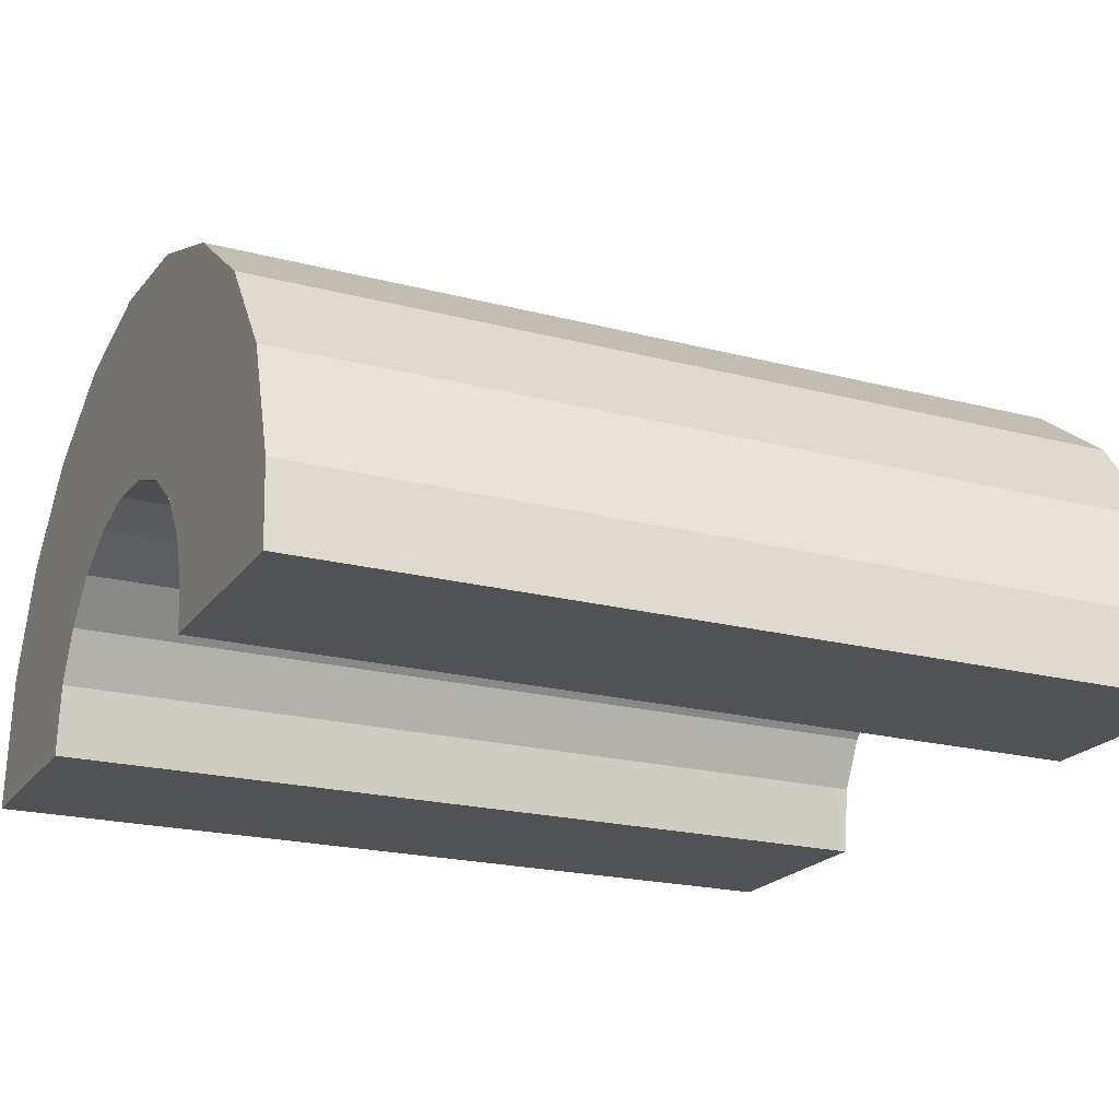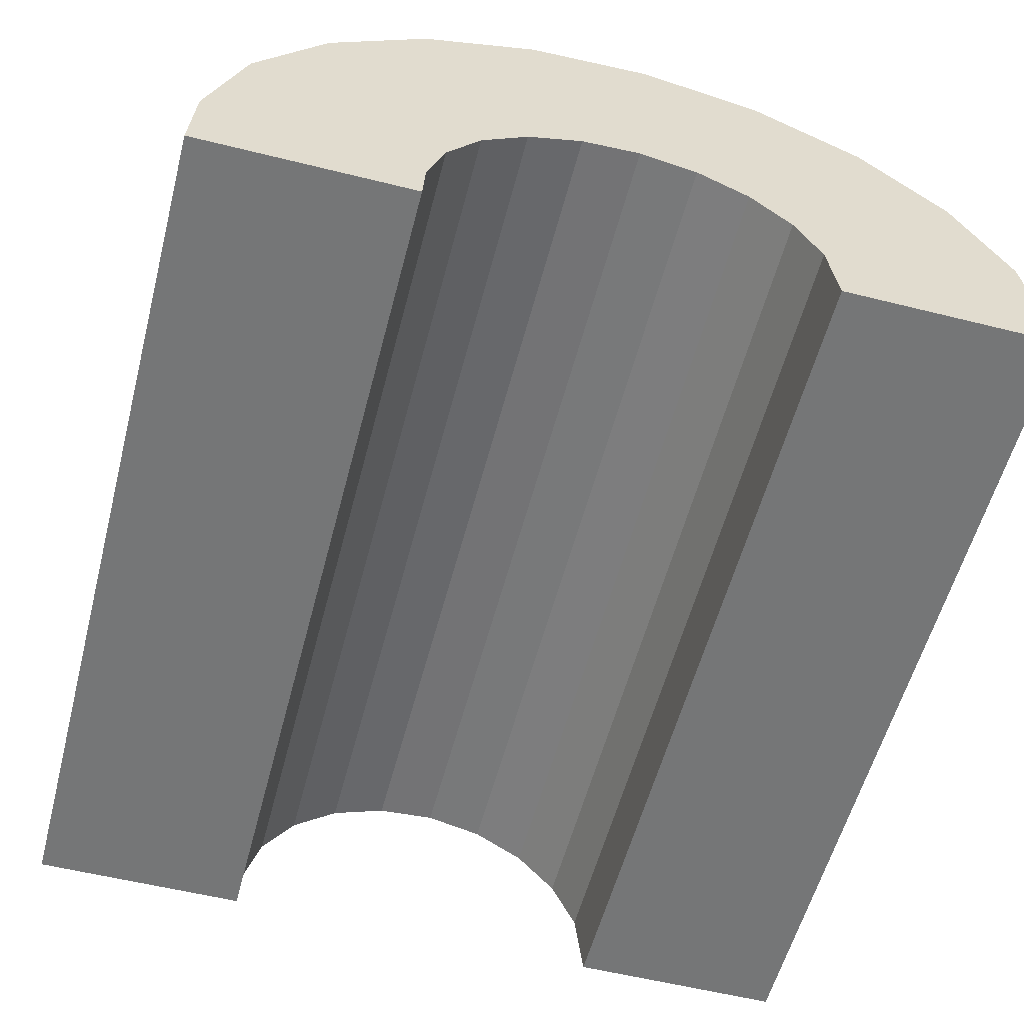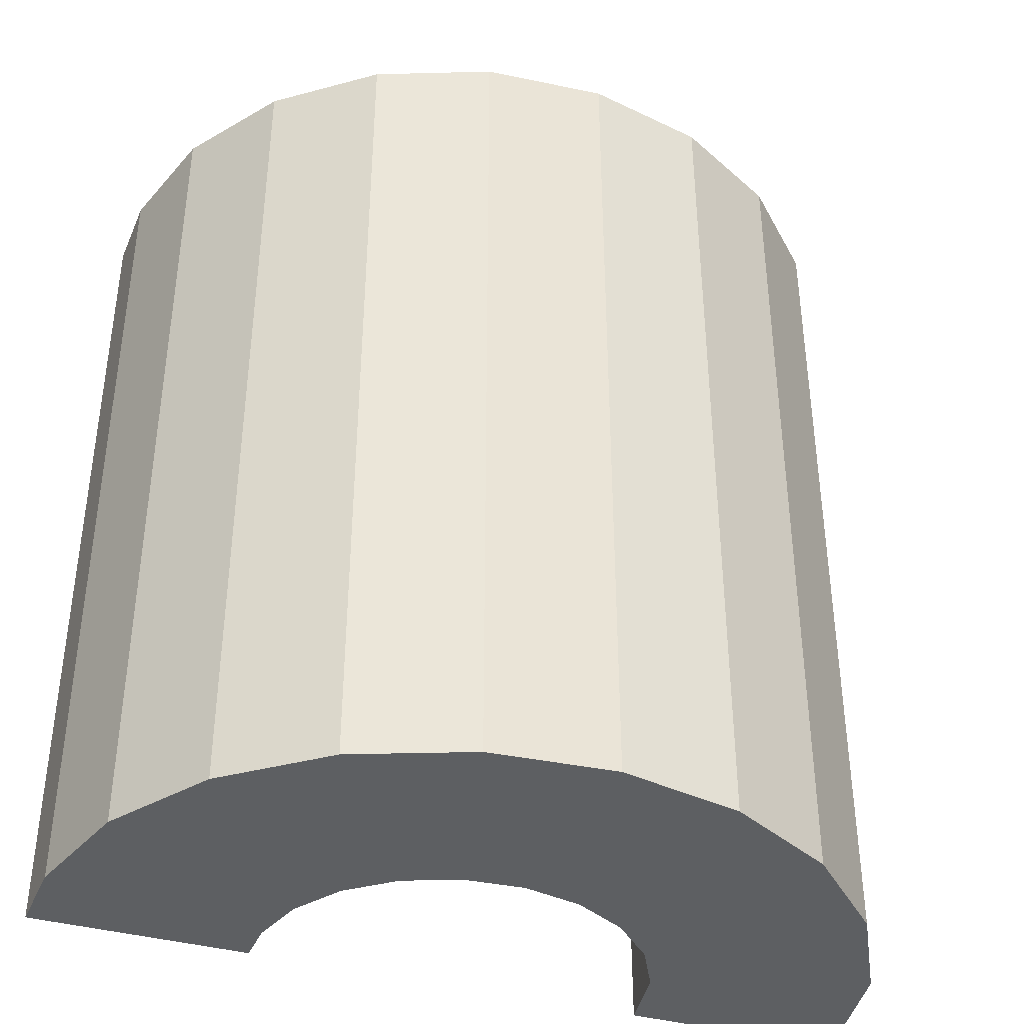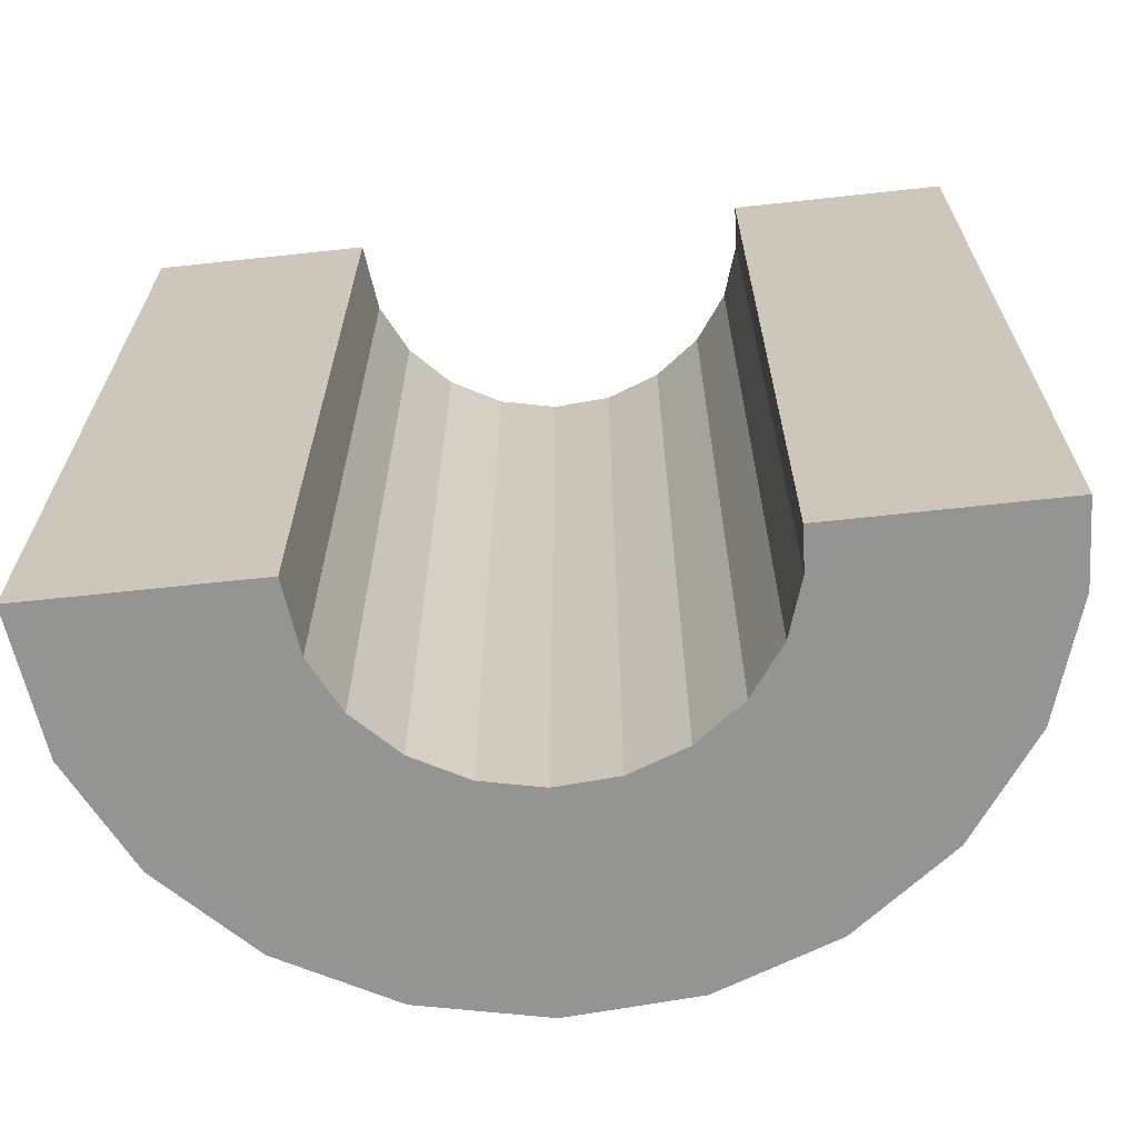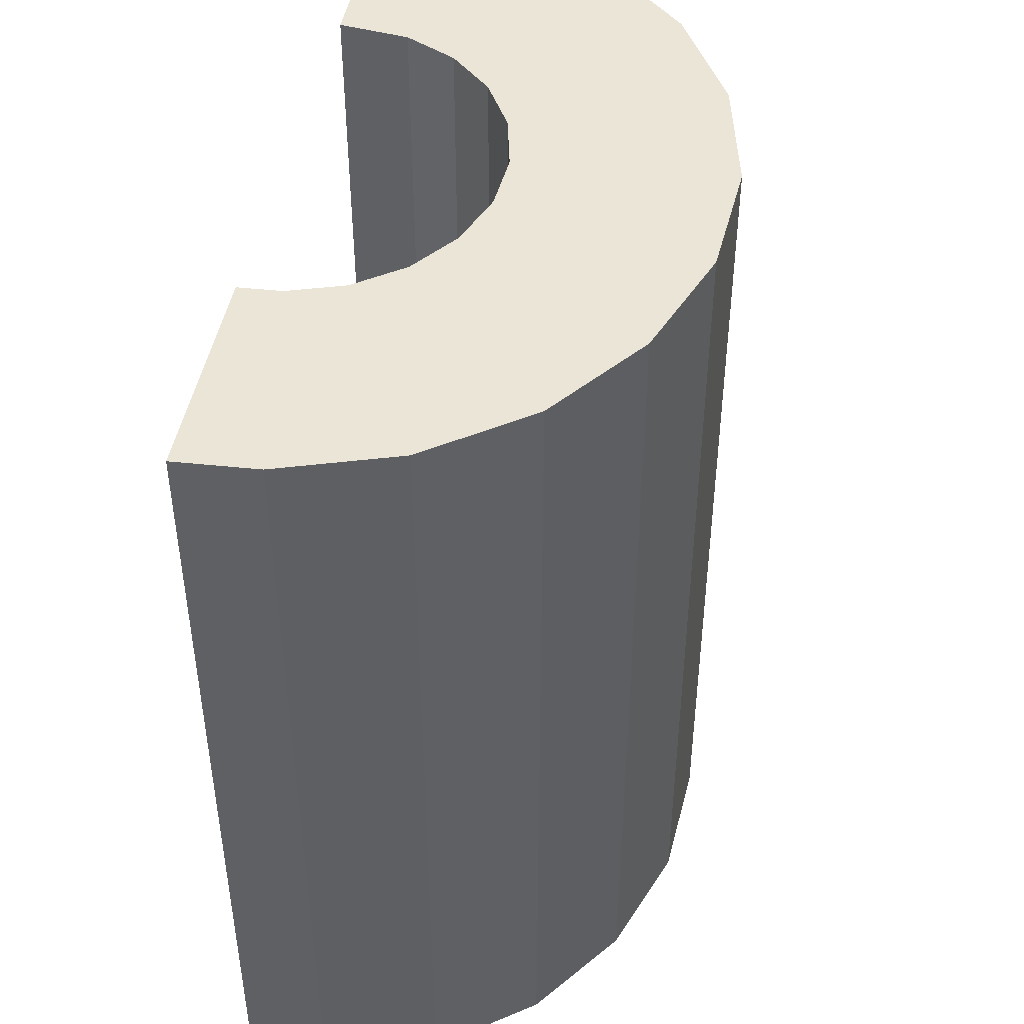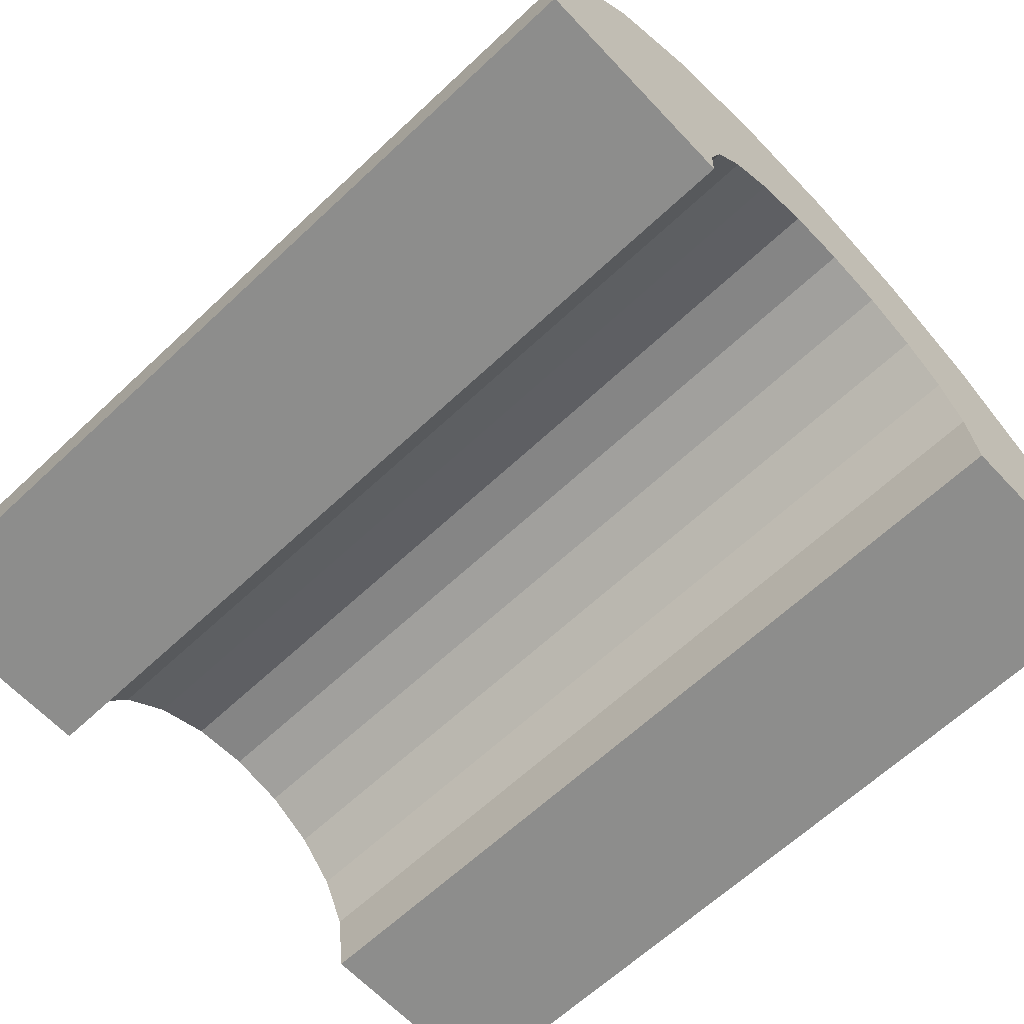
<metadata>
{"format":"obj","ext":"obj","renderer":"f3d","projection":"perspective","resolution":1024,"background":"white","views":[{"elev":-20.7,"azim":-115.3,"up":"+Z"},{"elev":-56.7,"azim":-14.6,"up":"+Z"},{"elev":-39.5,"azim":-18.6,"up":"+Y"},{"elev":-66.9,"azim":-173.8,"up":"+Y"},{"elev":46.0,"azim":-79.8,"up":"+Y"},{"elev":-64.5,"azim":-46.7,"up":"+Z"}]}
</metadata>
<code>
v 233.9 -500 -0.001953
v 112 -500 0.1152
v 223.5 -500 76.77
v 107 -500 38.93
v 193.3 -500 136.2
v 92.54 -500 67.43
v 145.8 -500 184.6
v 69.82 -500 90.61
v 85.46 -500 217.6
v 40.89 -500 106.4
v 17.48 -500 232.3
v 8.322 -500 113.4
v -52.04 -500 227.4
v -24.99 -500 111.1
v -117 -500 203.3
v -56.09 -500 99.54
v -171.5 -500 162.1
v -82.2 -500 79.83
v -210.7 -500 107.6
v -101 -500 53.69
v -231.3 -500 44.51
v -110.9 -500 23.47
v -233.9 -500 -0.003906
v -112.1 -500 0.1152
v 233.9 0 -0.001953
v 112 0 0.1152
v 223.5 0 76.77
v 107 0 38.93
v 193.3 0 136.2
v 92.54 0 67.43
v 145.8 0 184.6
v 69.82 0 90.61
v 85.46 0 217.6
v 40.89 0 106.4
v 17.48 0 232.3
v 8.322 0 113.4
v -52.04 0 227.4
v -24.99 0 111.1
v -117 0 203.3
v -56.09 0 99.54
v -171.5 0 162.1
v -82.2 0 79.83
v -210.7 0 107.6
v -101 0 53.69
v -231.3 0 44.51
v -110.9 0 23.47
v -233.9 0 -0.003906
v -112.1 0 0.1152
f 23 24 22 21
f 2 1 3 4
f 4 3 5 6
f 6 5 7 8
f 8 7 9 10
f 10 9 11 12
f 12 11 13 14
f 14 13 15 16
f 16 15 17 18
f 18 17 19 20
f 20 19 21 22
f 47 45 46 48
f 26 28 27 25
f 28 30 29 27
f 30 32 31 29
f 32 34 33 31
f 34 36 35 33
f 36 38 37 35
f 38 40 39 37
f 40 42 41 39
f 42 44 43 41
f 44 46 45 43
f 24 23 47 48
f 26 25 1 2
f 45 47 23 21
f 48 46 22 24
f 3 1 25 27
f 5 3 27 29
f 7 5 29 31
f 9 7 31 33
f 11 9 33 35
f 13 11 35 37
f 15 13 37 39
f 17 15 39 41
f 19 17 41 43
f 21 19 43 45
f 2 4 28 26
f 4 6 30 28
f 6 8 32 30
f 8 10 34 32
f 10 12 36 34
f 12 14 38 36
f 14 16 40 38
f 16 18 42 40
f 18 20 44 42
f 20 22 46 44

</code>
